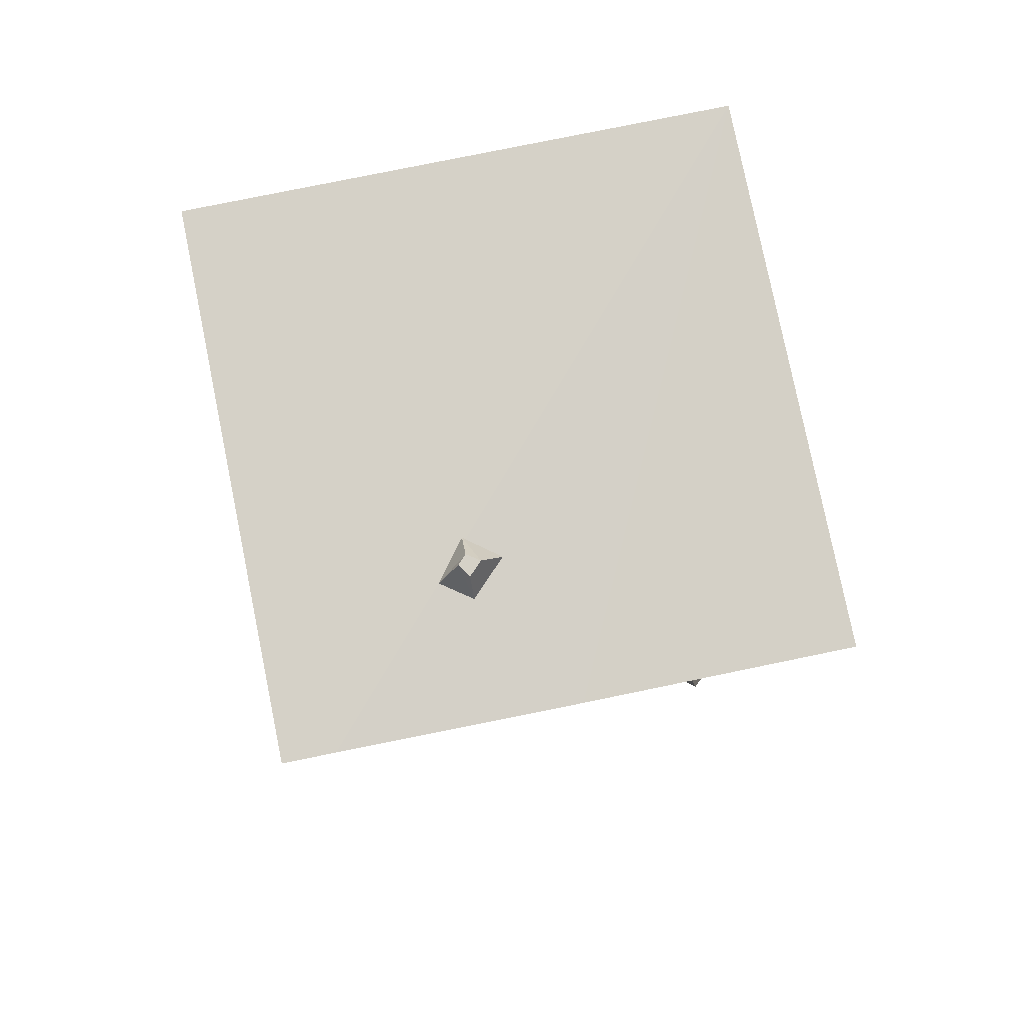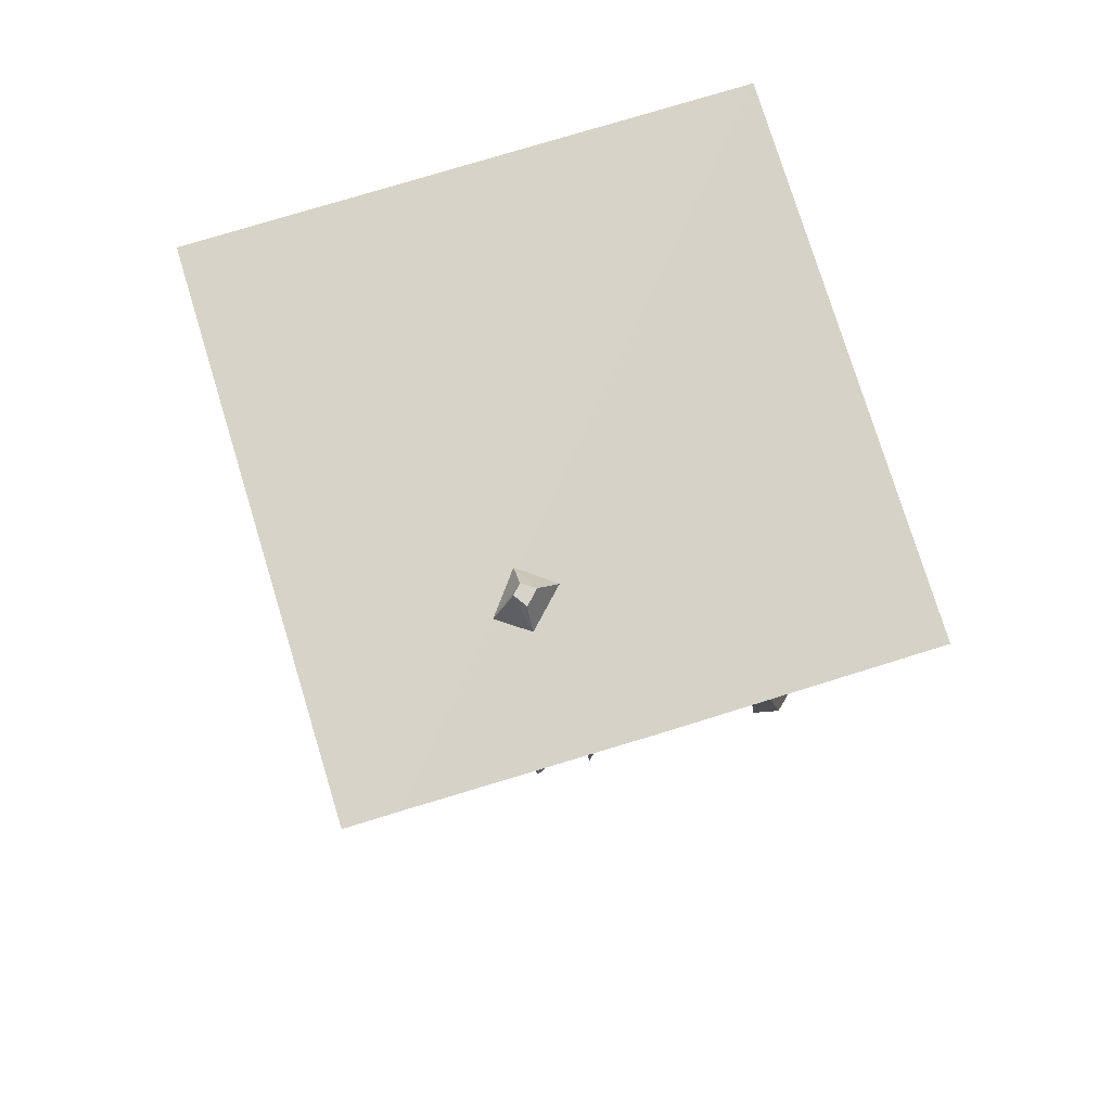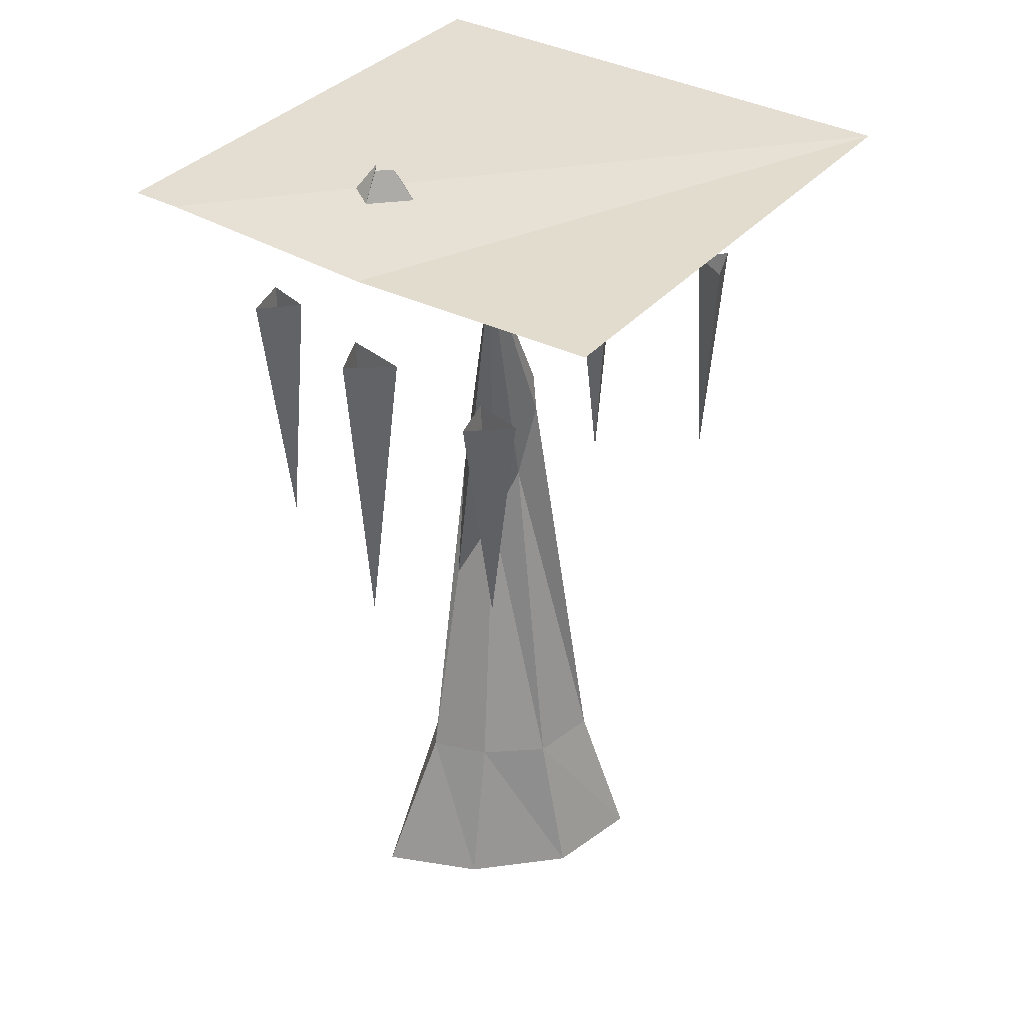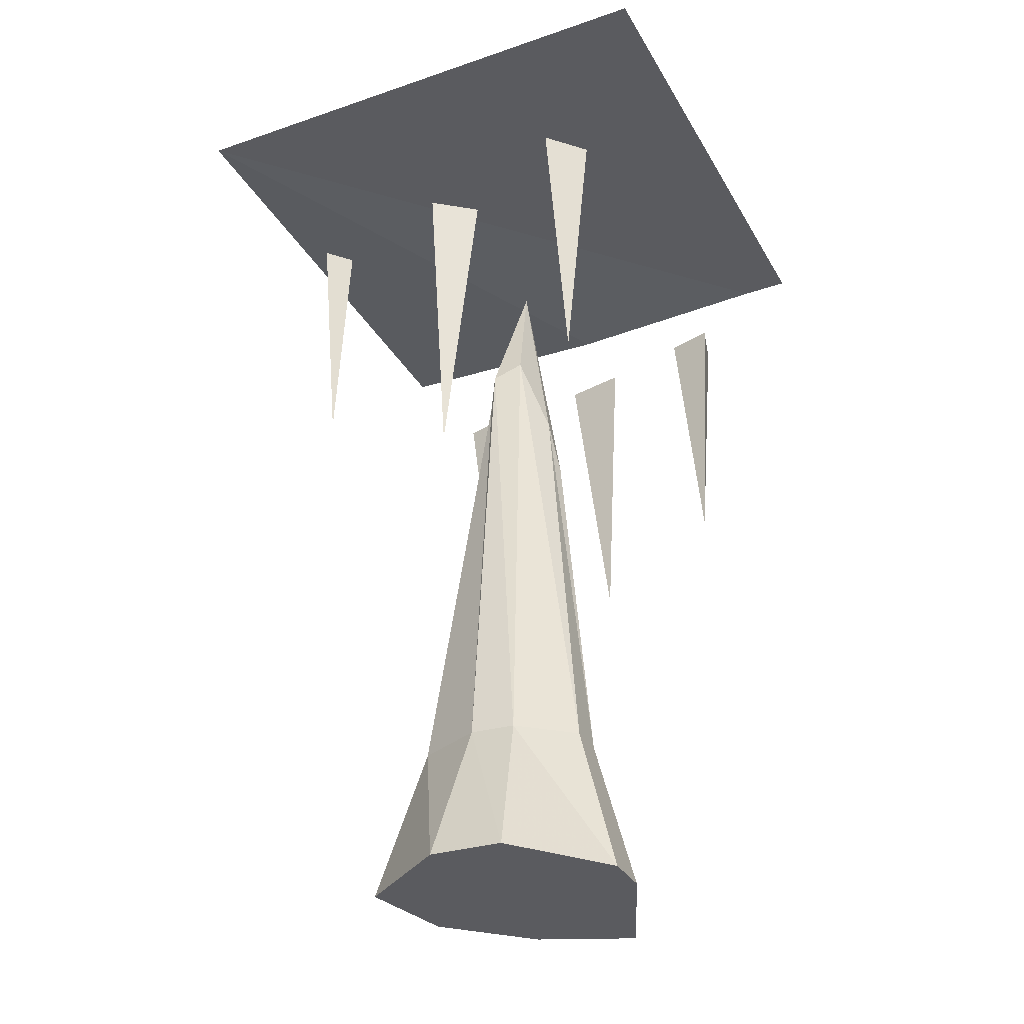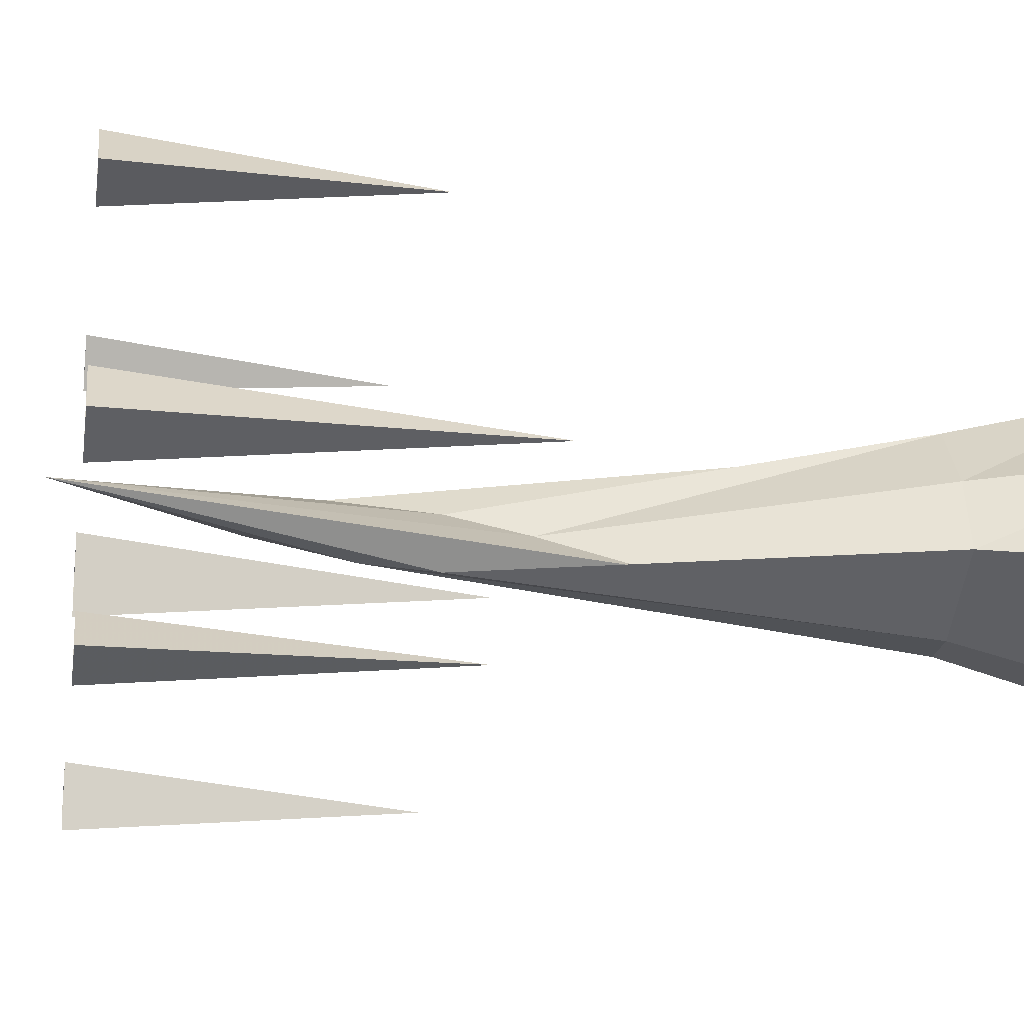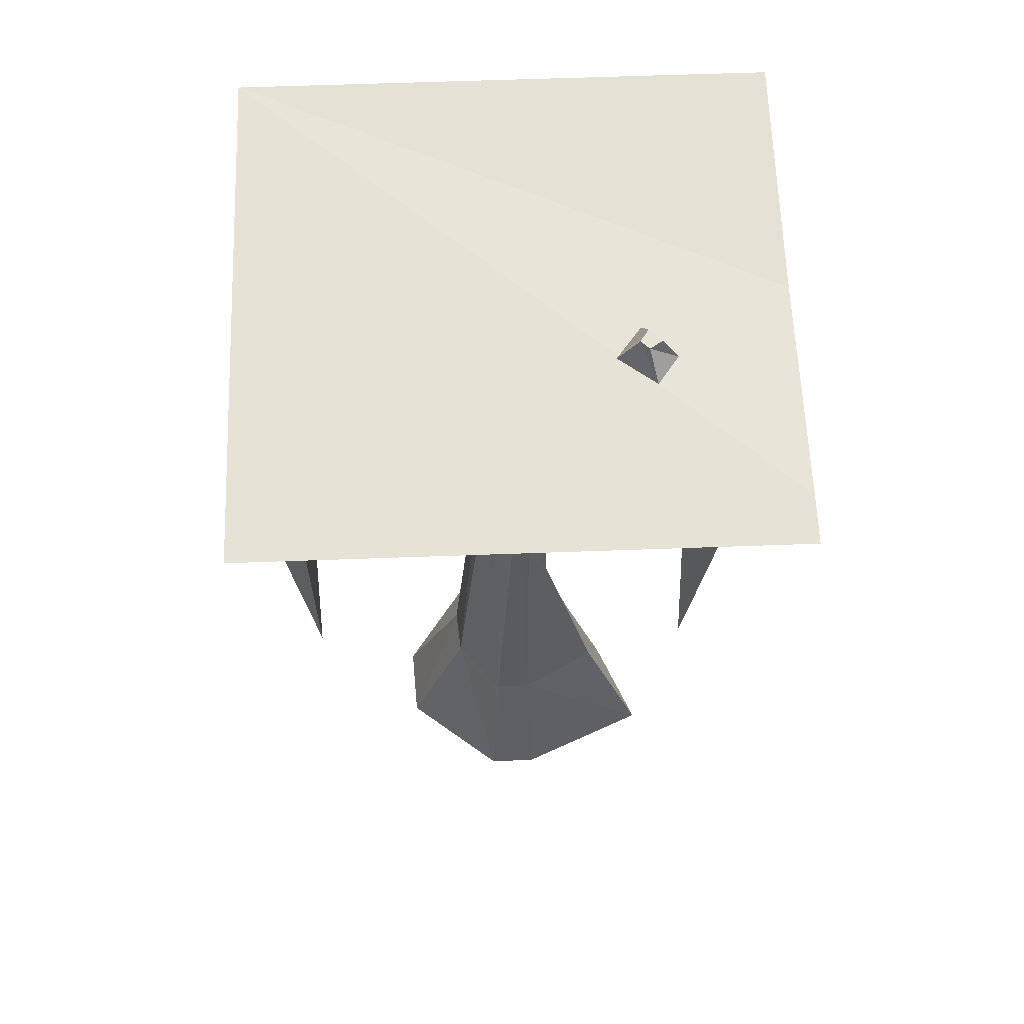
<metadata>
{"format":"obj","ext":"obj","renderer":"f3d","projection":"perspective","resolution":1024,"background":"white","views":[{"elev":79.3,"azim":-101.5,"up":"+Y"},{"elev":77.1,"azim":-107.0,"up":"+Y"},{"elev":36.3,"azim":-54.7,"up":"+Y"},{"elev":-32.9,"azim":115.5,"up":"+Y"},{"elev":-20.2,"azim":-98.4,"up":"+Z"},{"elev":62.9,"azim":177.9,"up":"+Y"}]}
</metadata>
<code>
v -0.2266 0.01562 -0.0625
v -0.2891 0.01562 -0.125
v -0.2578 0.07031 -0.125
v -0.2344 0.07031 -0.1016
v -0.1797 0.01562 -0.125
v -0.2188 0.07031 -0.125
v -0.25 0.01562 -0.1797
v -0.2344 0.07031 -0.1406
v -0.03125 -0.7109 -0.1016
v -0.007812 -0.6016 -0.08594
v 0.03906 -0.4531 -0.03906
v 0.05469 -0.4844 0.01562
v 0.05469 -0.5625 0.02344
v 0.02344 -0.7188 0
v -0.01562 -0.8359 -0.03906
v -0.07031 -0.9688 -0.09375
v -0.1797 -1.391 -0.08594
v -0.03125 -1.391 -0.1641
v -0.0625 -0.1875 -0.007812
v -0.1406 -1.391 0.02344
v -0.2188 -1.688 0.04688
v -0.2969 -1.688 -0.1328
v 0.07812 -1.391 0.1484
v -0.05469 -1.391 0.125
v -0.07031 -1.688 0.1953
v 0.25 -1.688 0.04688
v -0.03906 -1.688 -0.2422
v 0.03906 -1.391 -0.1641
v 0.1328 -1.391 0.02344
v 0.1172 -1.688 0.2344
v 0.125 -1.391 -0.0625
v 0.2422 -1.688 -0.09375
v 0.05469 -1.688 -0.2422
v 0.2812 -0.6719 0.2891
v 0.25 -0.2344 0.3281
v 0.3359 -0.2344 0.2969
v 0.2891 -0.2344 0.2578
v 0.3359 -0.8281 -0.007812
v 0.2969 -0.2344 0.04688
v 0.3828 -0.2344 0.007812
v 0.3203 -0.2344 -0.07031
v 0.3984 -0.7344 -0.3125
v 0.375 -0.2344 -0.2656
v 0.4609 -0.2344 -0.2969
v 0.3906 -0.2344 -0.3594
v -0.4531 -0.2344 -0.0625
v -0.3906 -0.2344 0.01562
v -0.4062 -0.8281 -0.05469
v -0.3672 -0.2344 -0.1016
v -0.3828 -0.2344 -0.3359
v -0.3203 -0.2344 -0.2734
v -0.3281 -0.7344 -0.3203
v -0.2969 -0.2344 -0.3594
v -0.4922 -0.2344 0.2422
v -0.4297 -0.2344 0.3125
v -0.4297 -0.6719 0.2578
v -0.4062 -0.2344 0.2188
v -0.5 0.01562 -0.4062
v 0.5 0.01562 -0.5
v 0.5 0.01562 0.5
v -0.5 0 0.02344
v -0.5 0.01562 0.5
v -0.5 0.01562 -0.5
f 1 2 3
f 1 3 4
f 1 4 5
f 5 4 6
f 5 6 7
f 7 6 8
f 7 8 2
f 2 8 3
f 3 8 6
f 3 6 4
f 9 10 11
f 9 11 12
f 9 12 13
f 9 13 14
f 9 14 15
f 9 15 16
f 9 16 17
f 9 17 18
f 9 18 10
f 9 10 19
f 9 19 16
f 16 19 15
f 16 15 20
f 16 20 17
f 17 20 21
f 17 21 22
f 17 22 18
f 17 18 23
f 17 23 20
f 20 23 24
f 20 24 25
f 20 25 21
f 21 25 26
f 21 26 22
f 22 26 27
f 22 27 18
f 18 27 28
f 18 28 10
f 10 28 11
f 10 11 19
f 19 11 12
f 19 12 13
f 19 13 14
f 19 14 15
f 15 14 24
f 15 24 20
f 23 24 14
f 23 14 13
f 23 13 29
f 23 29 26
f 23 26 30
f 23 30 24
f 24 30 25
f 25 30 26
f 28 31 11
f 11 31 12
f 12 31 29
f 12 29 13
f 29 31 32
f 29 32 26
f 26 32 33
f 26 33 27
f 27 33 28
f 28 33 31
f 28 31 23
f 28 23 18
f 31 33 32
f 23 31 29
f 34 35 36
f 34 36 37
f 34 37 35
f 38 39 40
f 38 40 41
f 38 41 39
f 42 43 44
f 42 44 45
f 42 45 43
f 46 47 48
f 46 48 49
f 49 48 47
f 50 51 52
f 50 52 53
f 53 52 51
f 54 55 56
f 54 56 57
f 57 56 55
f 58 59 60
f 58 60 61
f 61 60 62
f 58 63 59

</code>
